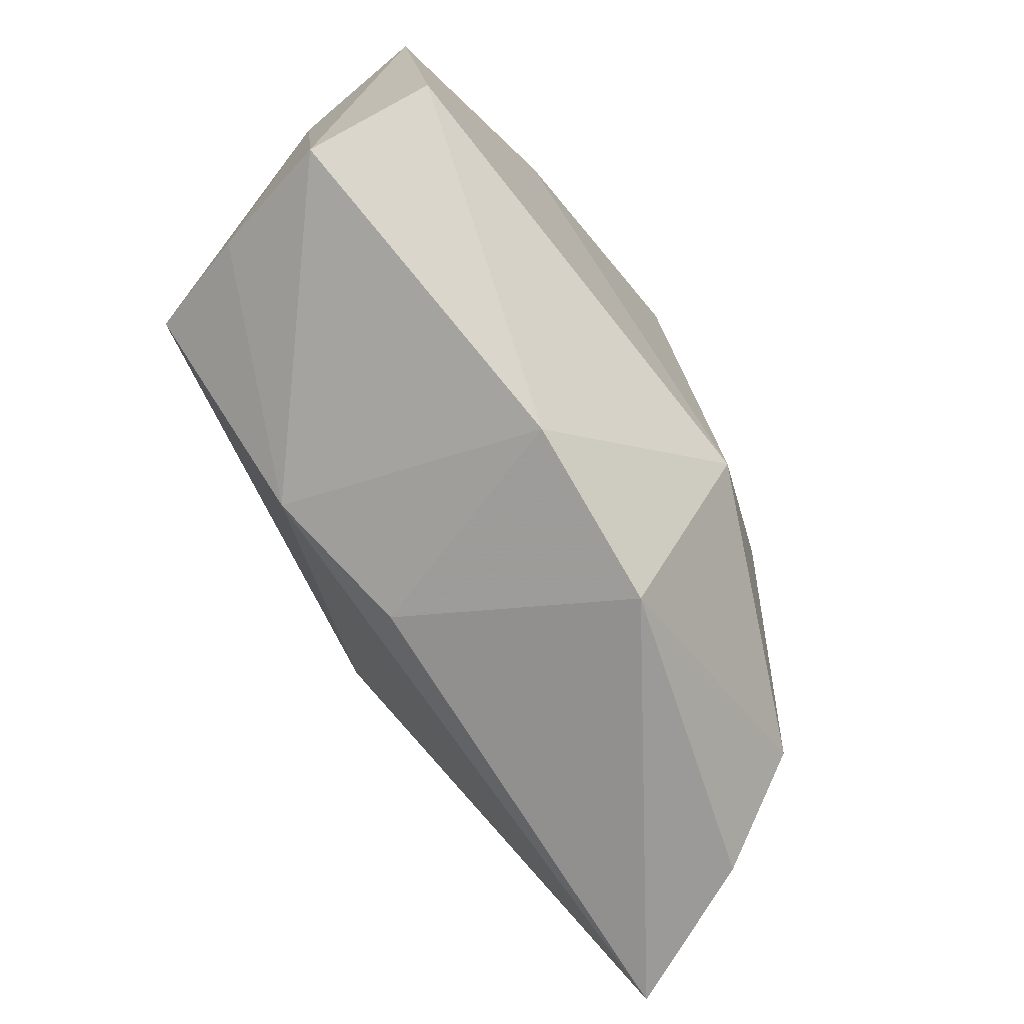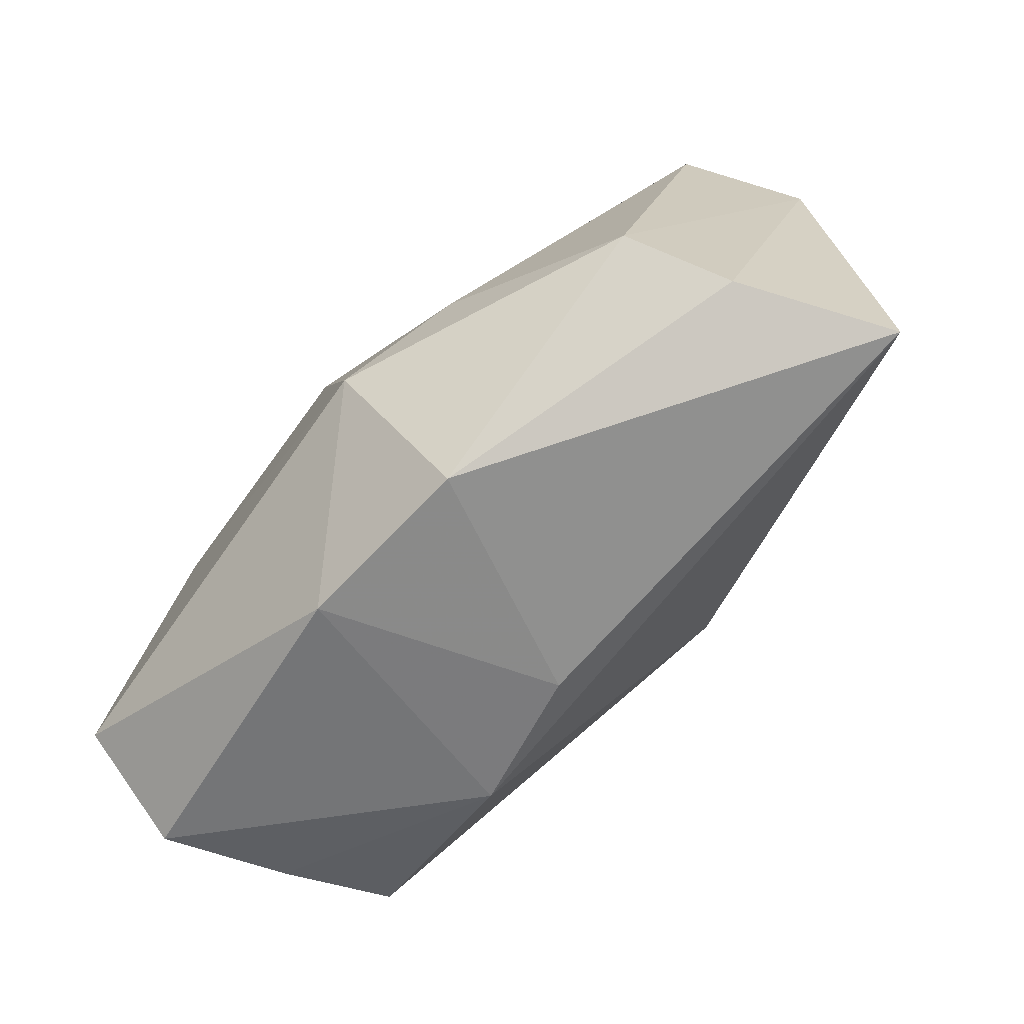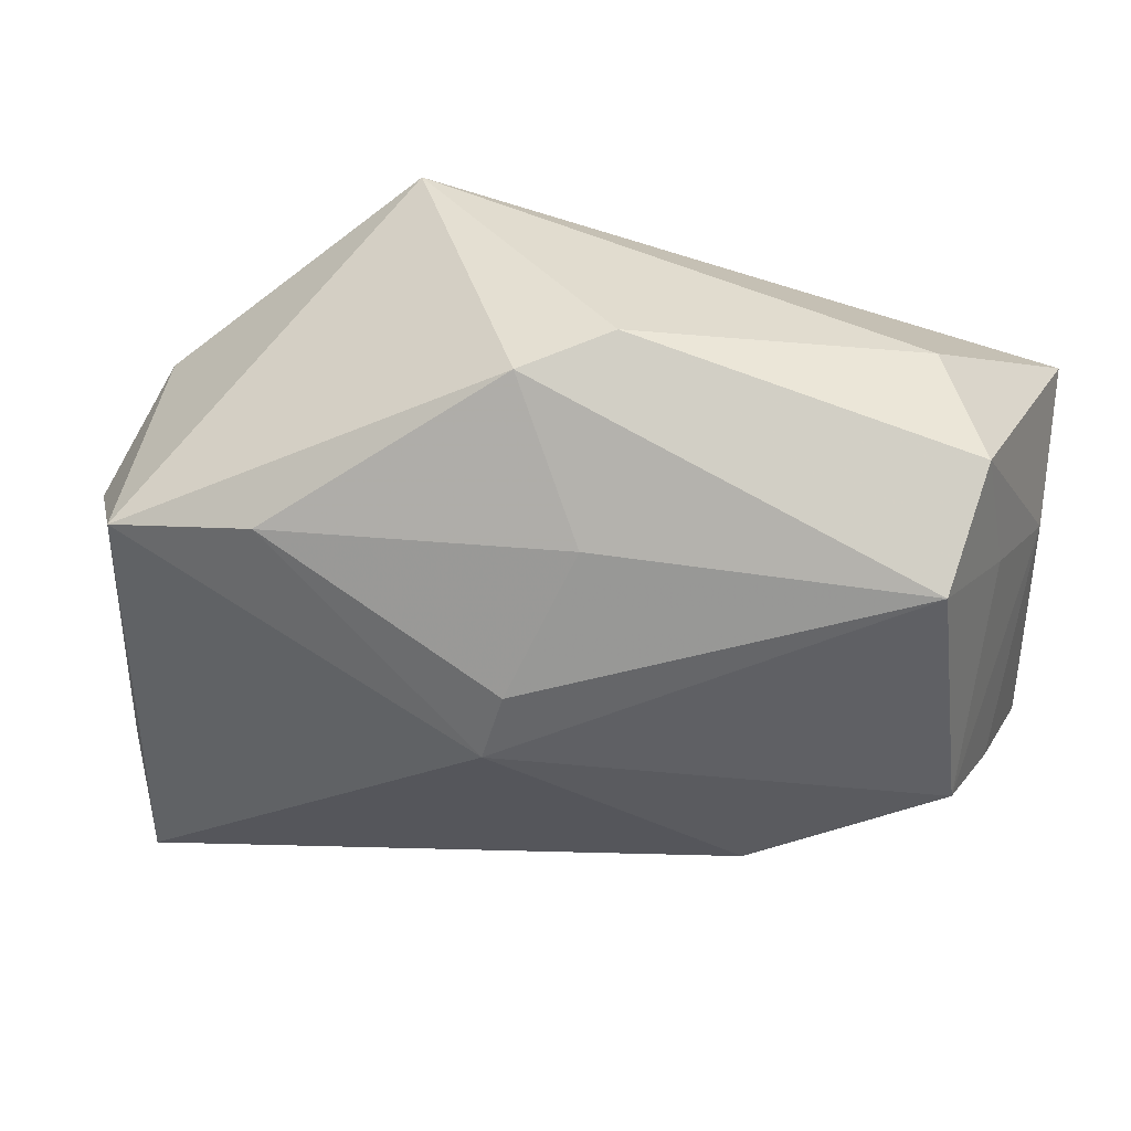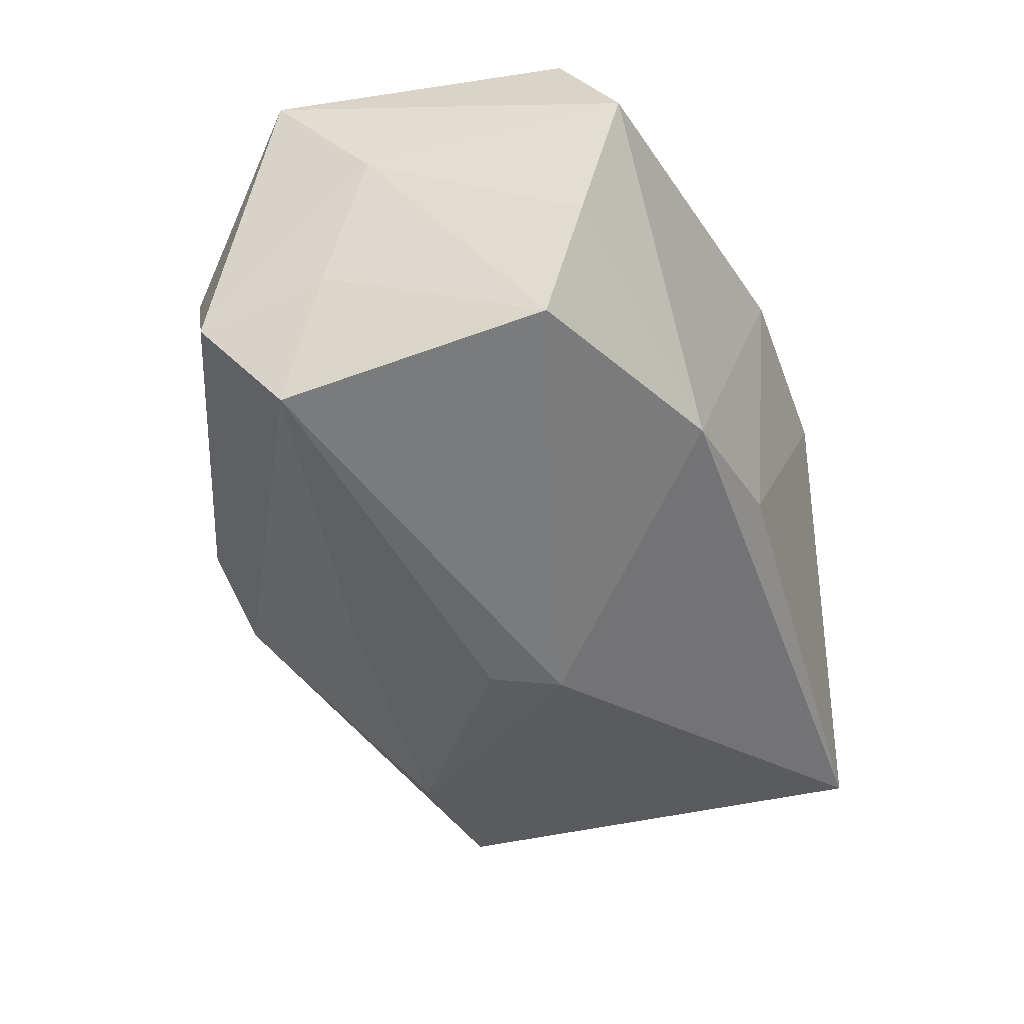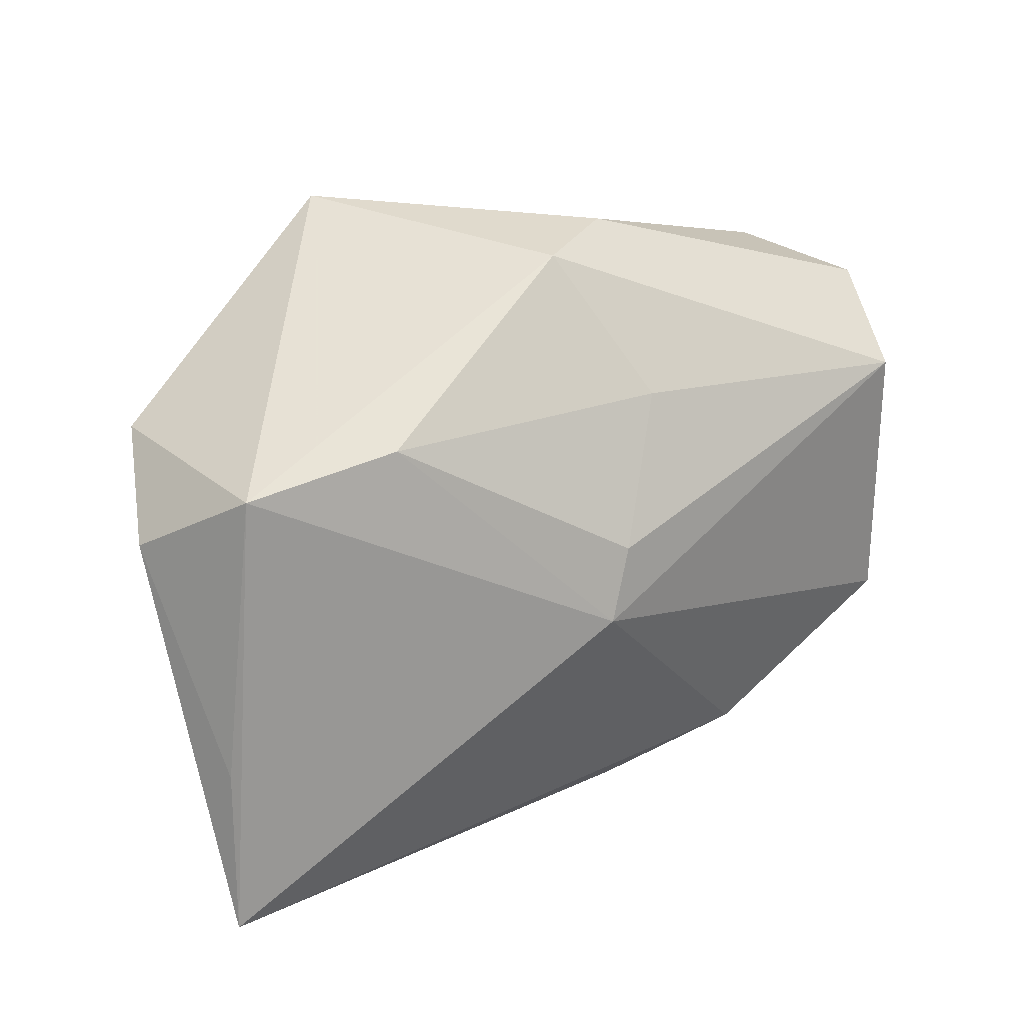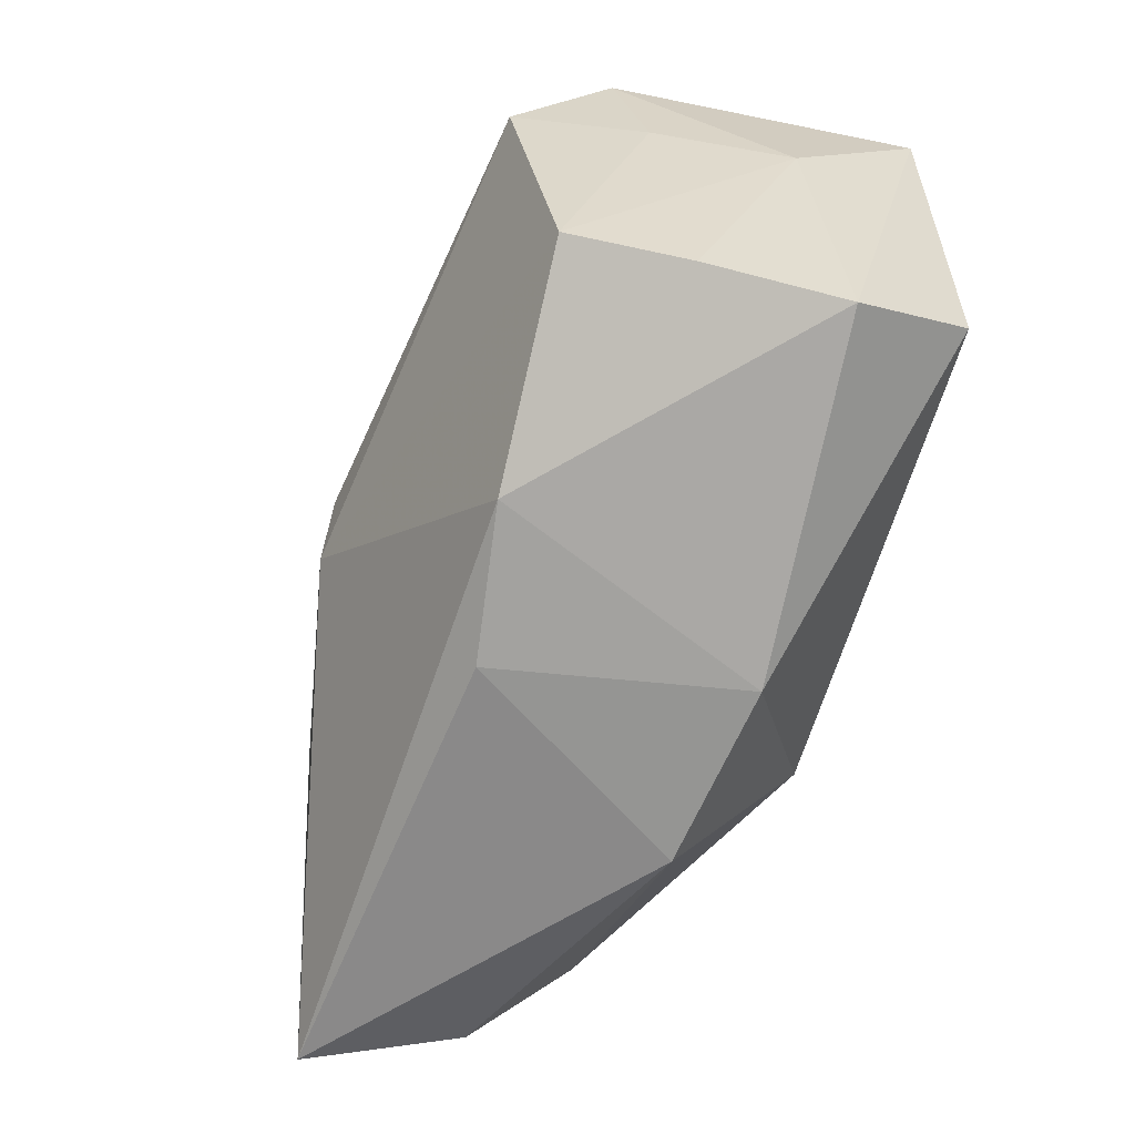
<metadata>
{"format":"obj","ext":"obj","renderer":"f3d","projection":"perspective","resolution":1024,"background":"white","views":[{"elev":-71.7,"azim":-53.0,"up":"+Y"},{"elev":-77.3,"azim":52.9,"up":"+Y"},{"elev":38.2,"azim":-169.1,"up":"+Y"},{"elev":-44.6,"azim":-78.6,"up":"+Z"},{"elev":17.3,"azim":147.2,"up":"+Y"},{"elev":-55.8,"azim":-107.8,"up":"+Y"}]}
</metadata>
<code>
v 0.004462 0.02901 -0.01166
v 0.01772 0.03269 0.01175
v 0.005919 -0.01697 0.02148
v 0.02587 0.01478 -0.01891
v 0.045 0.005685 -0.005325
v -0.02388 0.00607 0.02148
v -0.03508 0.023 -0.008604
v 0.04074 0.01382 0.005252
v -0.003514 0.0312 -0.007442
v -0.03822 -0.01427 -0.003162
v 0.005272 -0.003934 -0.02337
v 0.04107 -0.01473 -0.01428
v 0.003378 0.002881 -0.02306
v -0.003473 -0.02621 -0.01059
v -0.03287 0.01507 -0.01757
v -0.01702 -0.02207 -0.01294
v 0.03537 -0.02805 3.948e-05
v 0.01674 -0.0104 0.01754
v -0.002405 0.01615 -0.0185
v -0.001931 0.01682 0.02148
v 0.006924 -0.03173 0.009721
v -0.01016 -0.029 0.0116
v 0.03236 -0.01934 0.009182
v 0.0398 0.01182 -0.01695
v -0.04055 0.006082 0.005911
v -0.03841 -0.01259 0.02006
v -0.04068 -0.01857 0.00892
v -0.04068 0.01568 0.01761
v -0.03704 0.01072 -0.006015
v 0.01064 0.01983 0.01621
v 0.04076 -0.03 -0.01403
v -0.02966 0.02593 0.002065
v -0.03543 -0.01027 -0.01372
f 20 28 6
f 28 26 6
f 14 31 21
f 24 31 11
f 27 26 28
f 3 6 26
f 20 6 3
f 3 18 20
f 21 23 3
f 3 23 18
f 5 31 12
f 12 24 5
f 31 24 12
f 21 31 17
f 17 23 21
f 17 31 5
f 5 23 17
f 22 14 21
f 26 27 22
f 21 3 22
f 22 3 26
f 16 33 11
f 14 22 16
f 16 22 27
f 11 31 16
f 31 14 16
f 25 27 28
f 10 25 33
f 27 25 10
f 33 16 10
f 10 16 27
f 1 24 4
f 4 19 1
f 4 13 19
f 4 24 11
f 11 13 4
f 19 13 15
f 15 9 1
f 1 19 15
f 11 33 15
f 15 13 11
f 5 24 8
f 20 18 8
f 8 23 5
f 18 23 8
f 9 32 2
f 2 32 28
f 1 9 2
f 2 28 20
f 2 24 1
f 2 8 24
f 7 32 9
f 9 15 7
f 28 32 7
f 7 25 28
f 20 8 30
f 30 2 20
f 8 2 30
f 25 7 29
f 29 7 15
f 33 25 29
f 29 15 33

</code>
